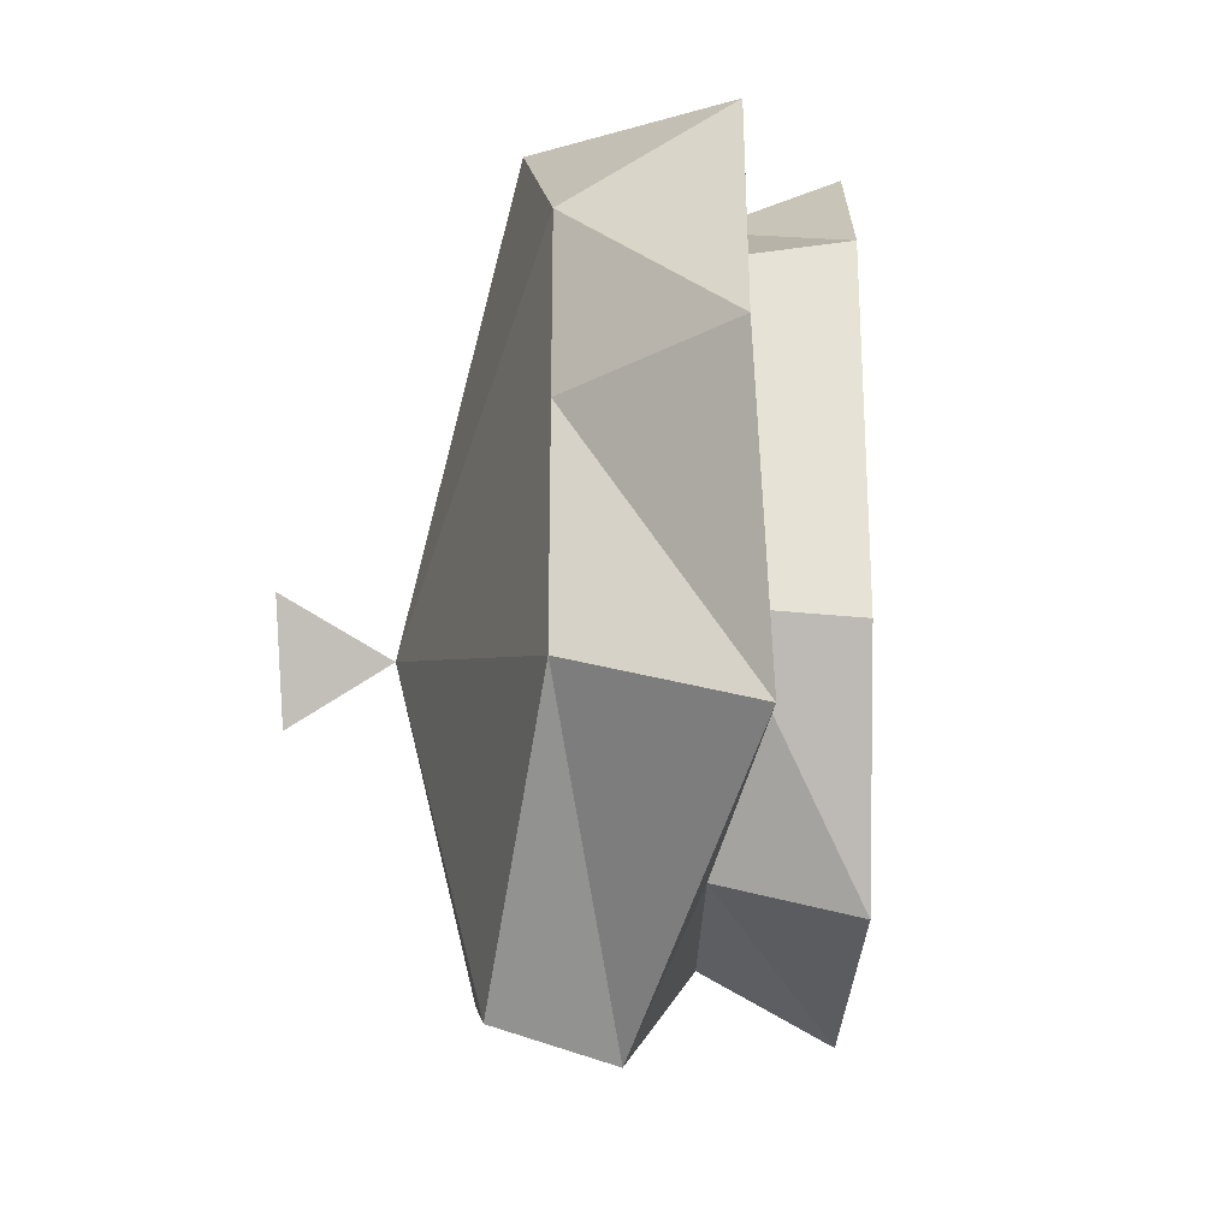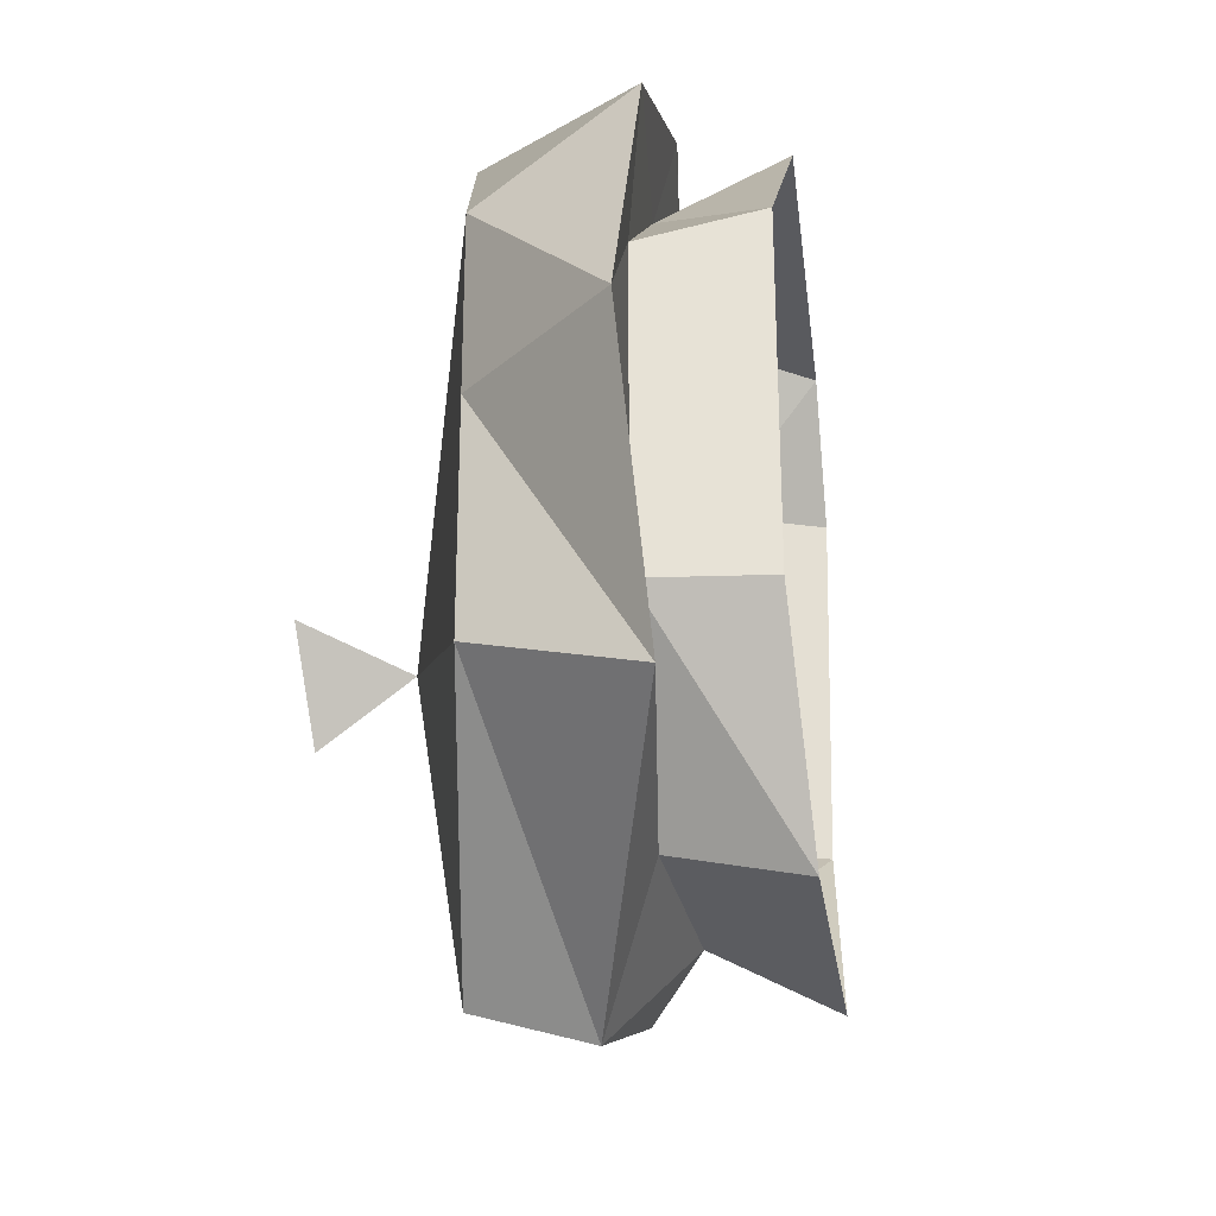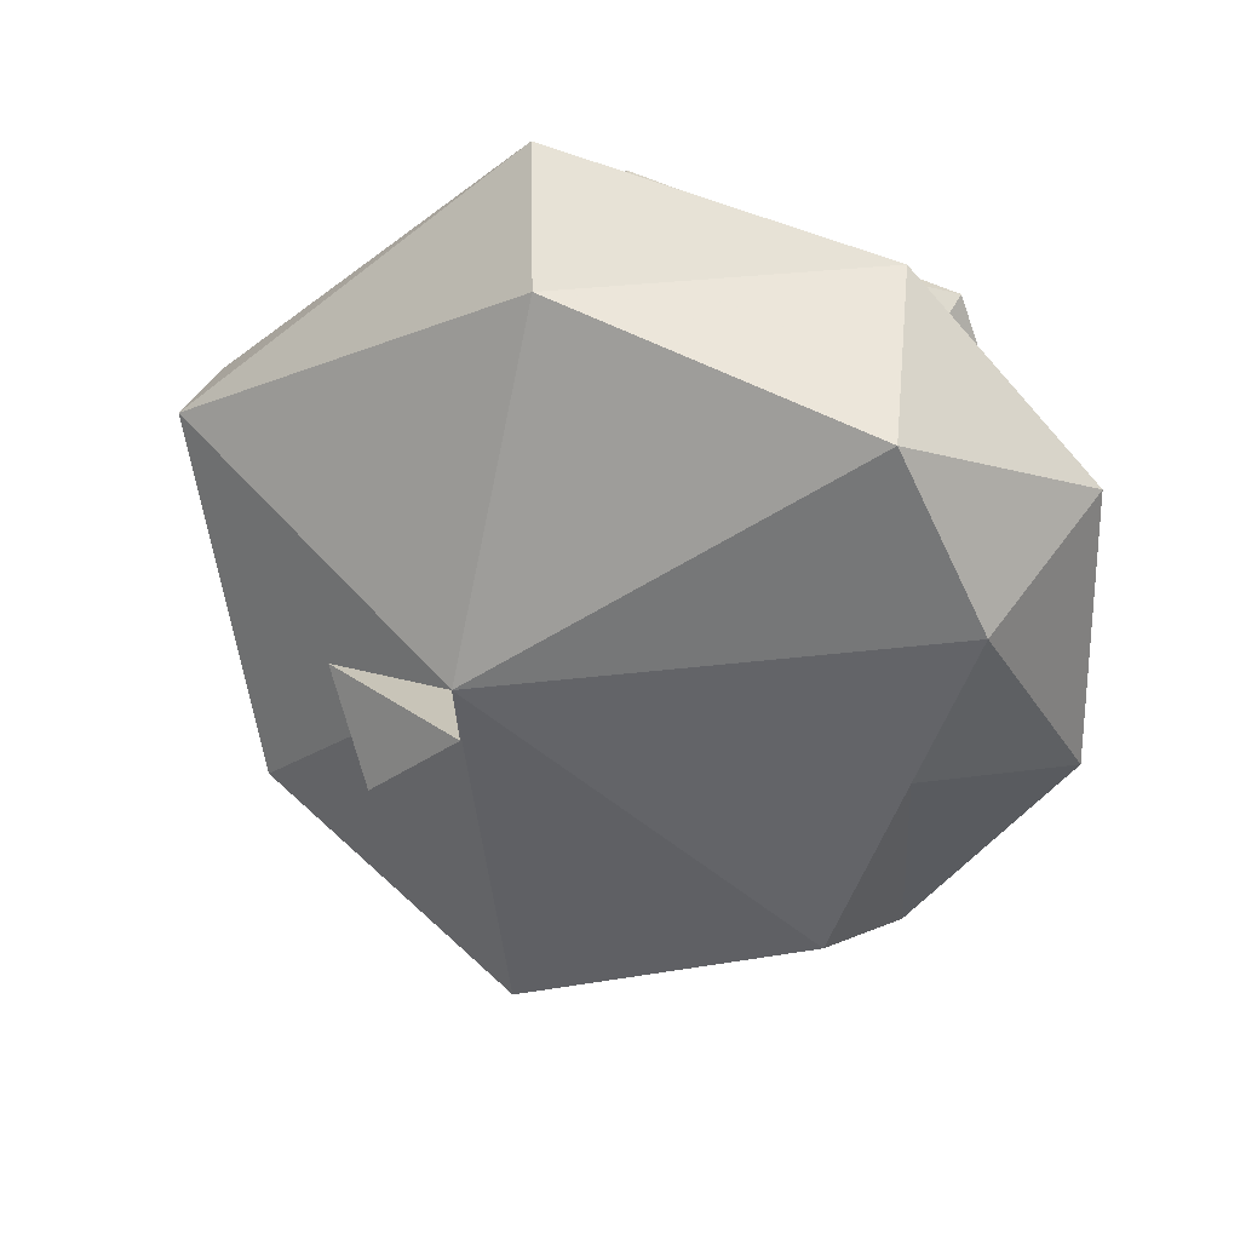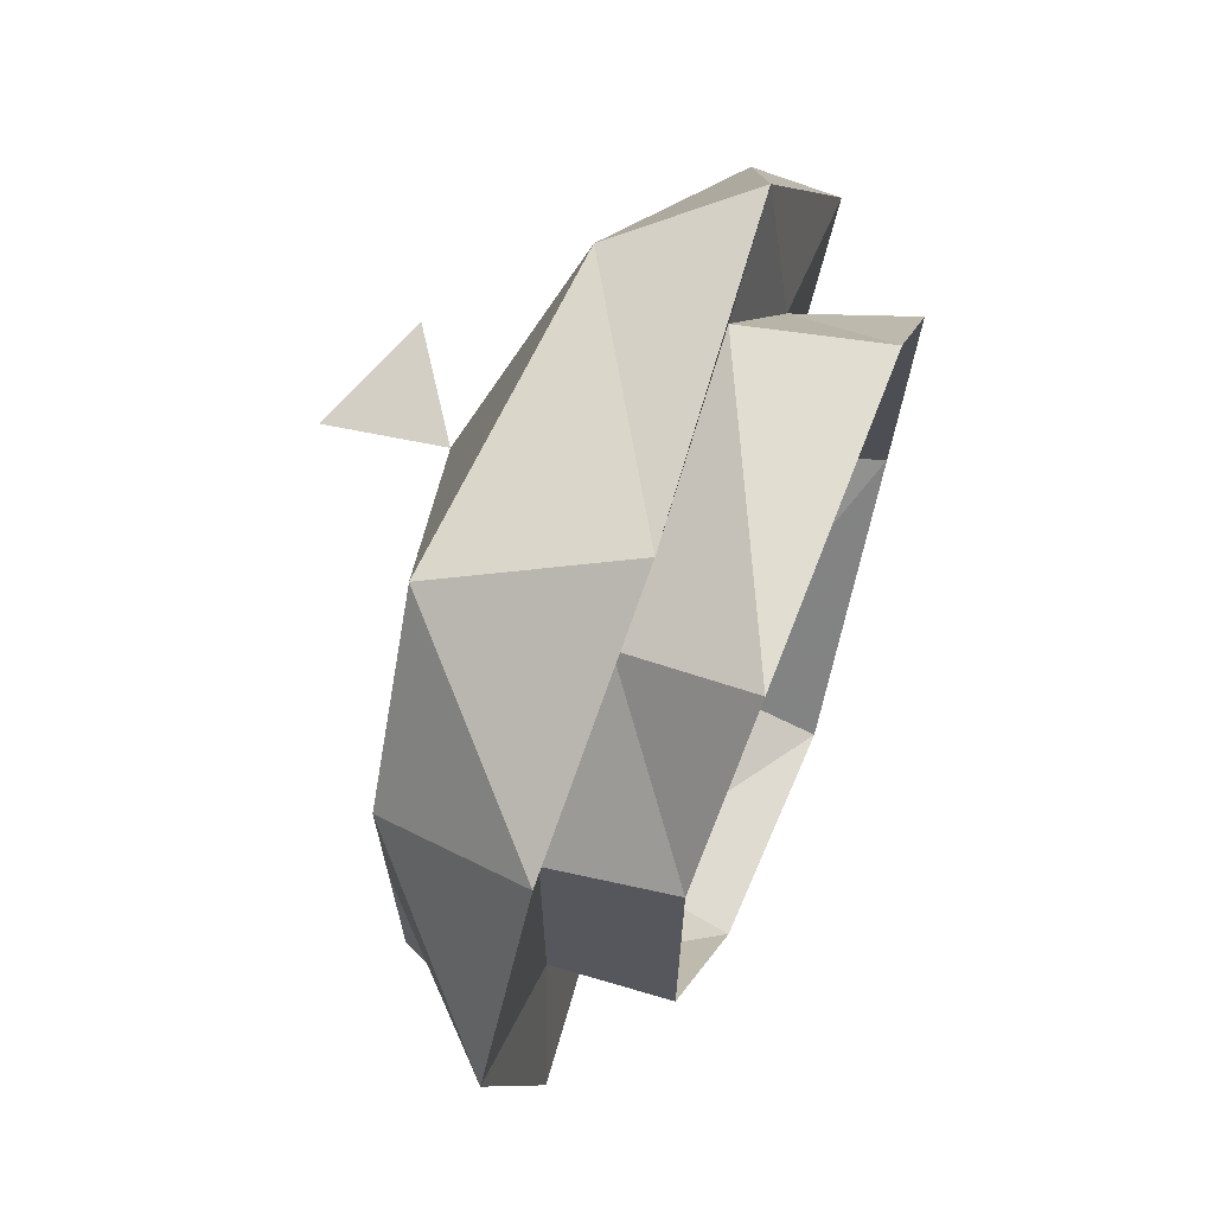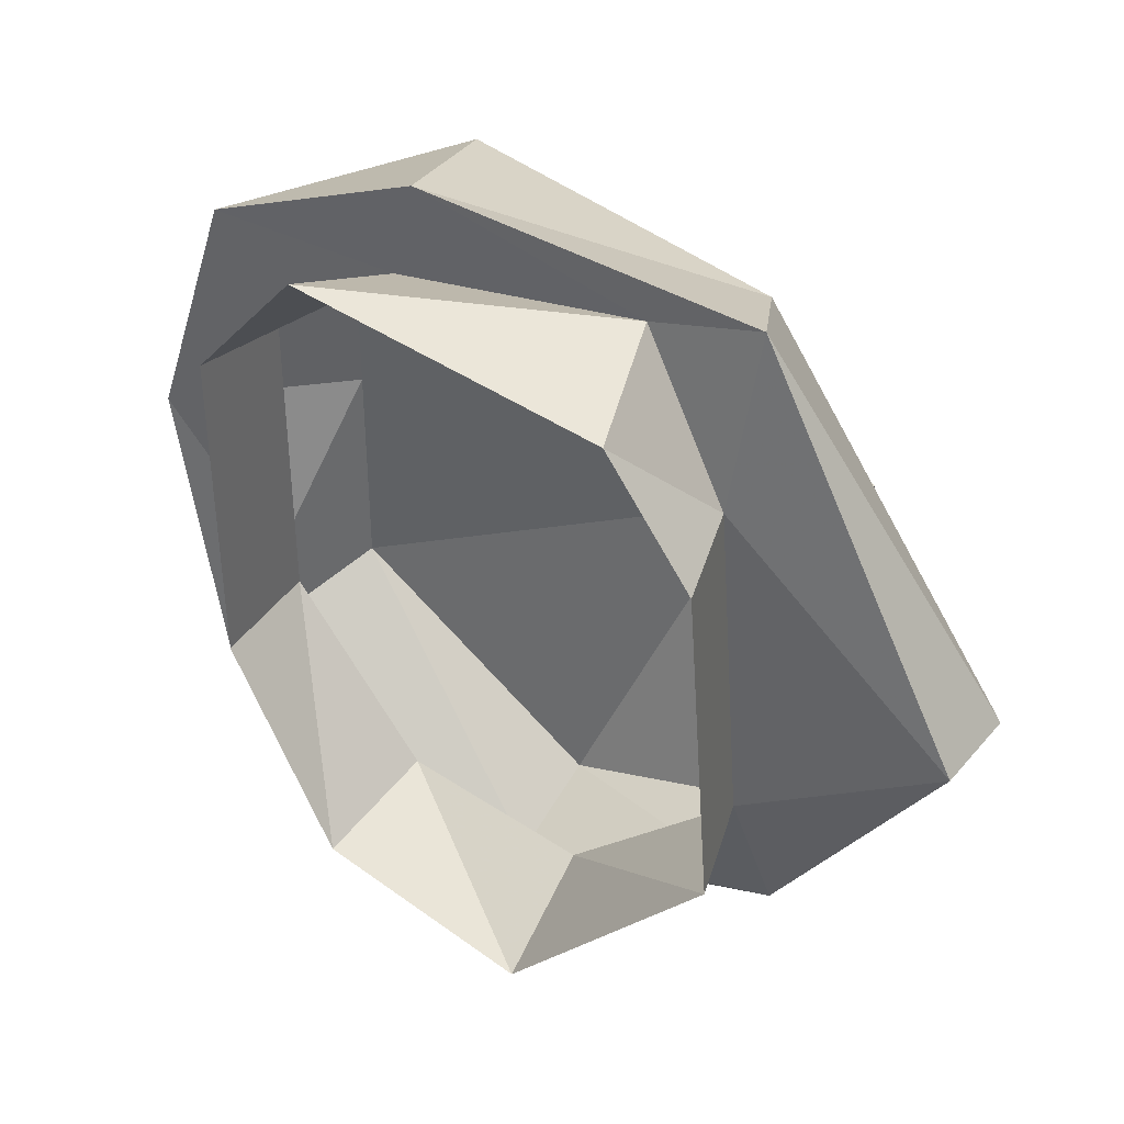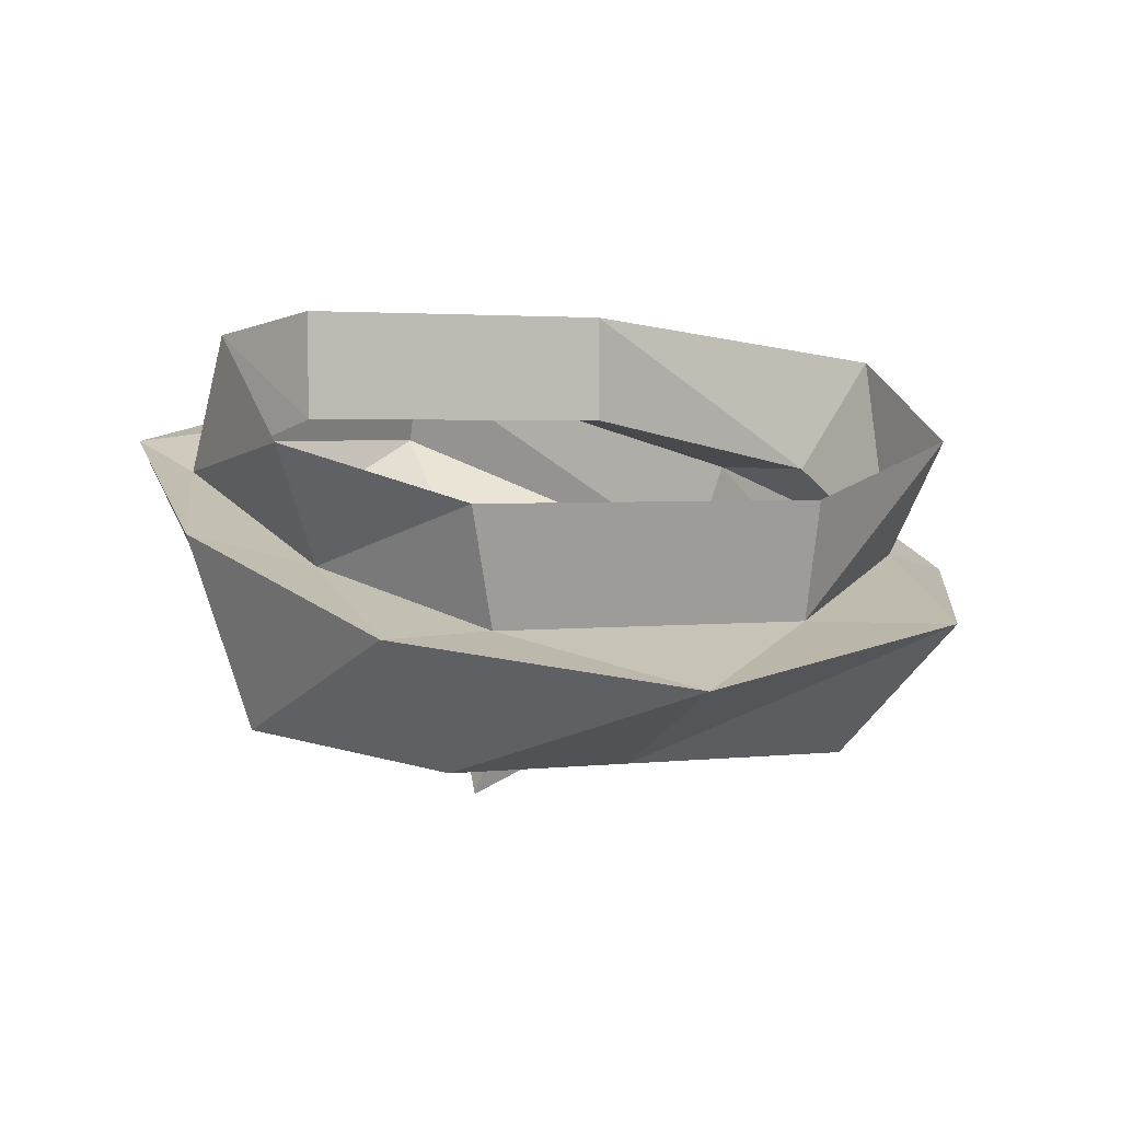
<metadata>
{"format":"obj","ext":"obj","renderer":"f3d","projection":"perspective","resolution":1024,"background":"white","views":[{"elev":-26.0,"azim":65.2,"up":"+Z"},{"elev":-28.0,"azim":77.8,"up":"+Z"},{"elev":-50.5,"azim":-17.9,"up":"+Y"},{"elev":68.9,"azim":91.5,"up":"+Z"},{"elev":40.2,"azim":-164.1,"up":"+Z"},{"elev":2.9,"azim":67.9,"up":"+Y"}]}
</metadata>
<code>
v -0.2969 -0.8281 0.03906
v -0.3516 -0.7969 -0.07031
v -0.2969 -0.7109 -0.007812
v -0.4141 -0.7422 0.01562
v -0.2422 -0.3281 0.3359
v -0.3281 -0.2969 0.2188
v -0.3281 -0.4141 0.2188
v -0.2422 -0.4688 0.3672
v 0.07031 -0.4375 0.3672
v 0.01562 -0.5547 0.3125
v 0.1875 -0.4922 0.2188
v 0.1562 -0.6094 0.1875
v 0.1875 -0.4922 -0.1328
v 0.1562 -0.6094 -0.1328
v 0.07031 -0.4375 -0.3359
v 0.01562 -0.5547 -0.3047
v -0.1484 -0.3516 -0.3672
v -0.1797 -0.4688 -0.3047
v -0.3516 -0.2969 -0.1328
v -0.3516 -0.4141 -0.1328
v -0.5547 -0.3516 0.01562
v -0.3516 -0.4375 0.3984
v -0.01562 -0.5234 0.4297
v 0.2109 -0.6094 0.3125
v 0.3047 -0.6562 0.03906
v 0.2422 -0.6094 -0.25
v -0.09375 -0.5781 -0.4297
v -0.3828 -0.4688 -0.3047
v -0.4141 -0.5781 -0.2812
v -0.5859 -0.4375 0.01562
v -0.3281 -0.5781 0.3359
v -0.01562 -0.7109 0.3672
v 0.125 -0.7422 0.2188
v 0.125 -0.7422 0.03906
v 0.125 -0.7422 -0.1875
v -0.125 -0.6875 -0.3984
f 1 2 3
f 1 3 4
f 1 4 2
f 2 4 3
f 5 6 7
f 5 7 8
f 5 8 9
f 9 8 10
f 9 10 11
f 11 10 12
f 11 12 13
f 13 12 14
f 13 14 15
f 15 14 16
f 15 16 17
f 17 16 18
f 17 18 19
f 19 18 20
f 19 20 6
f 6 20 7
f 7 20 21
f 7 21 22
f 7 22 8
f 8 22 23
f 8 23 10
f 10 23 24
f 10 24 12
f 12 24 25
f 12 25 14
f 14 25 26
f 14 26 16
f 16 26 27
f 16 27 18
f 18 27 28
f 18 28 20
f 20 28 21
f 21 28 29
f 21 29 30
f 21 30 22
f 22 30 31
f 22 31 23
f 23 31 32
f 23 32 24
f 24 32 33
f 24 33 25
f 25 33 34
f 25 34 26
f 26 34 35
f 26 35 27
f 27 35 36
f 27 36 28
f 28 36 29
f 29 36 3
f 29 3 30
f 30 3 31
f 31 3 32
f 32 3 33
f 33 3 34
f 34 3 35
f 35 3 36

</code>
